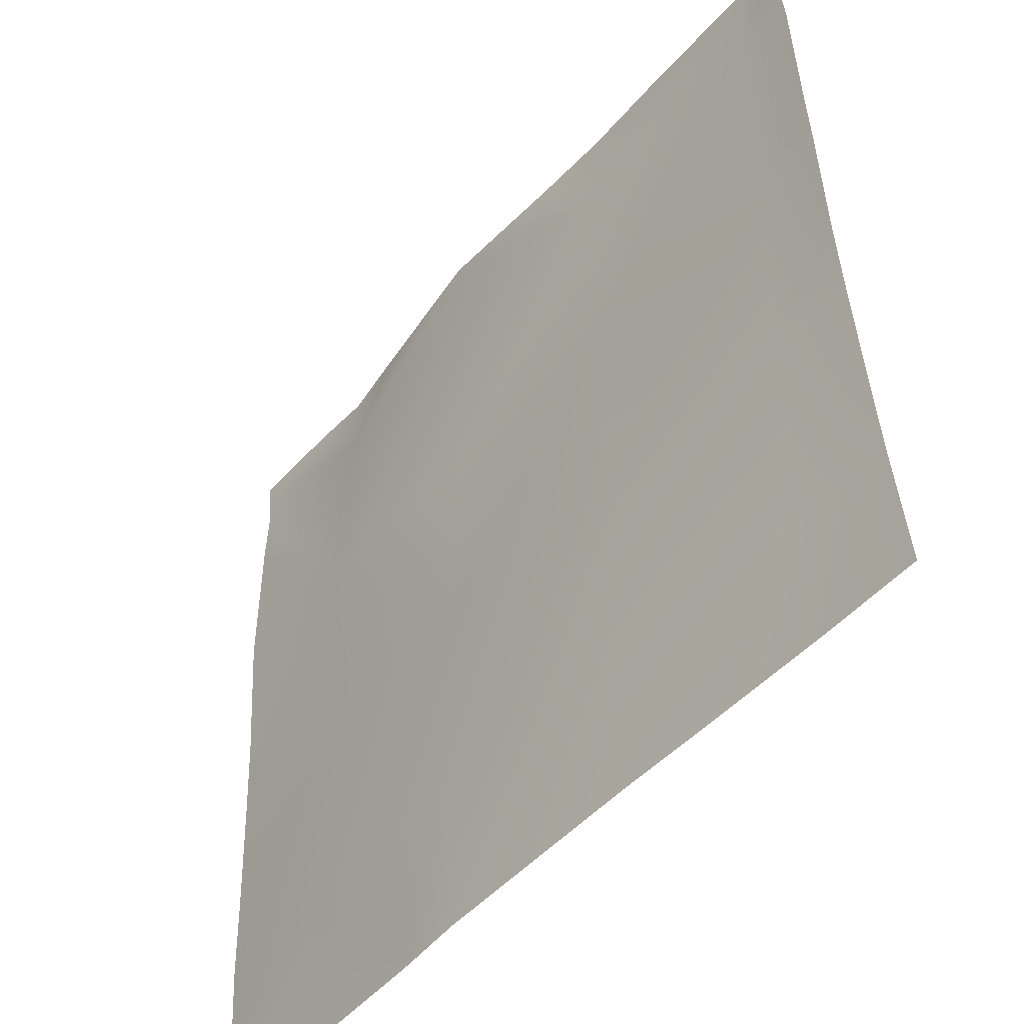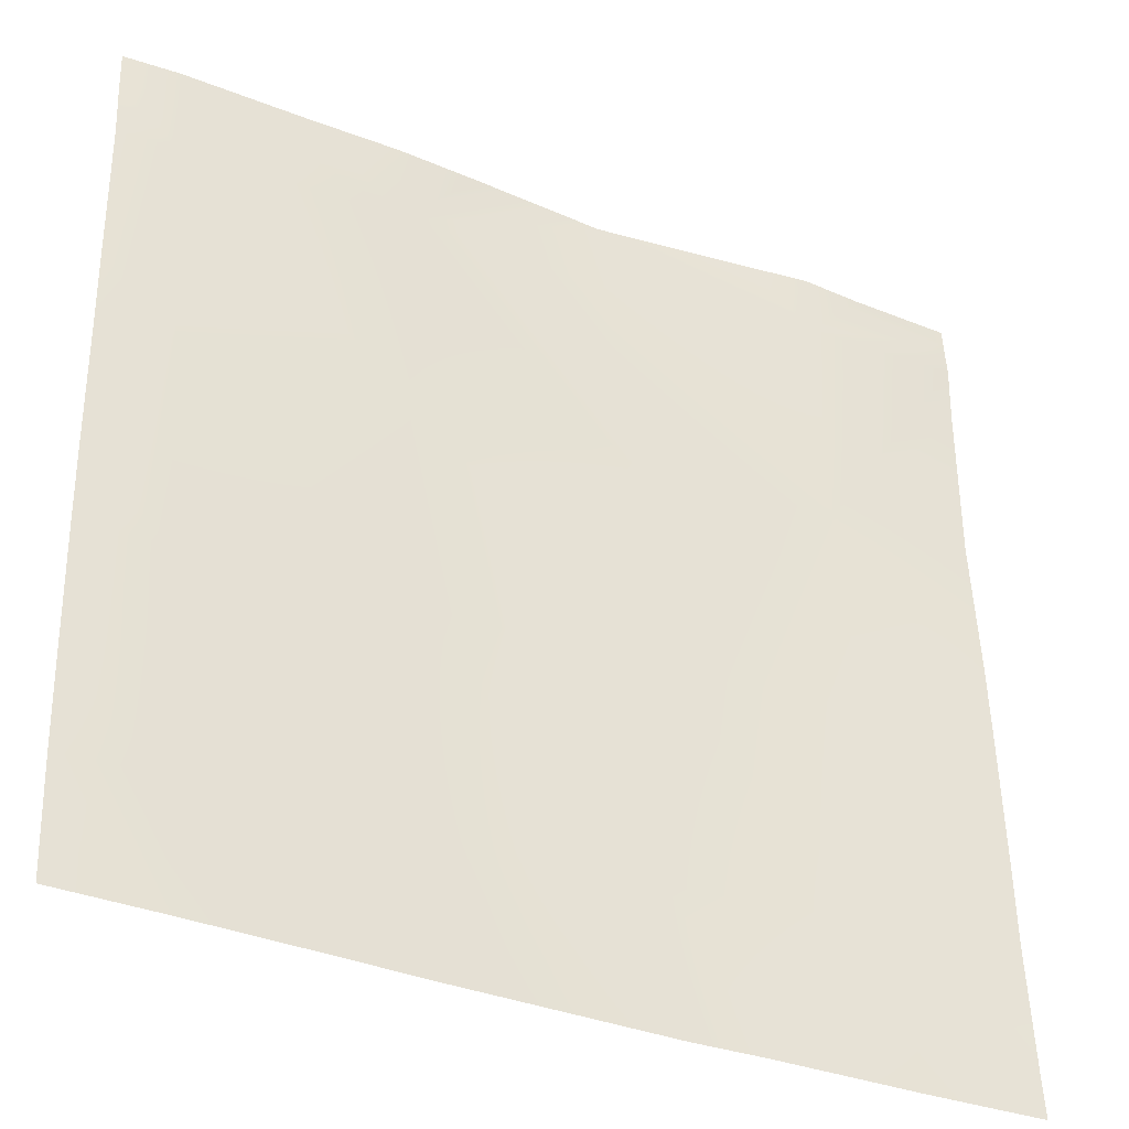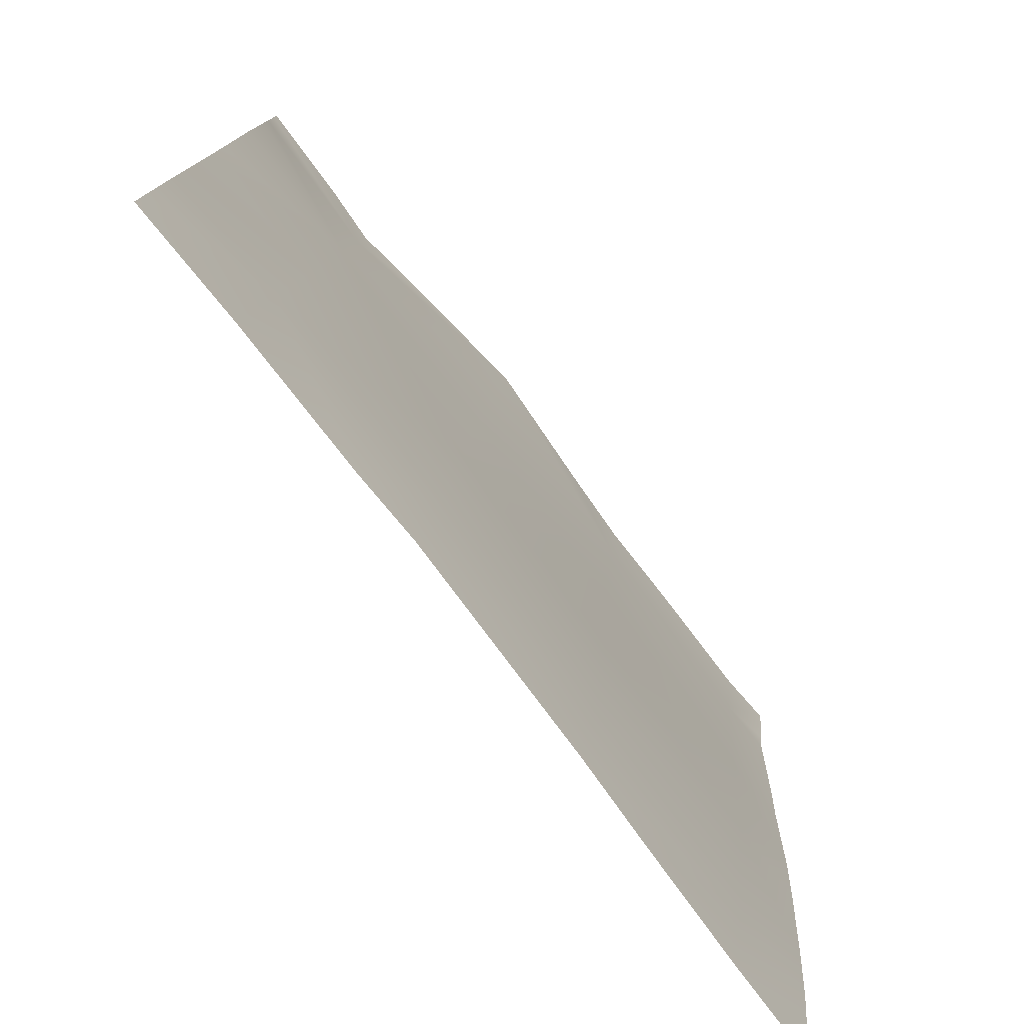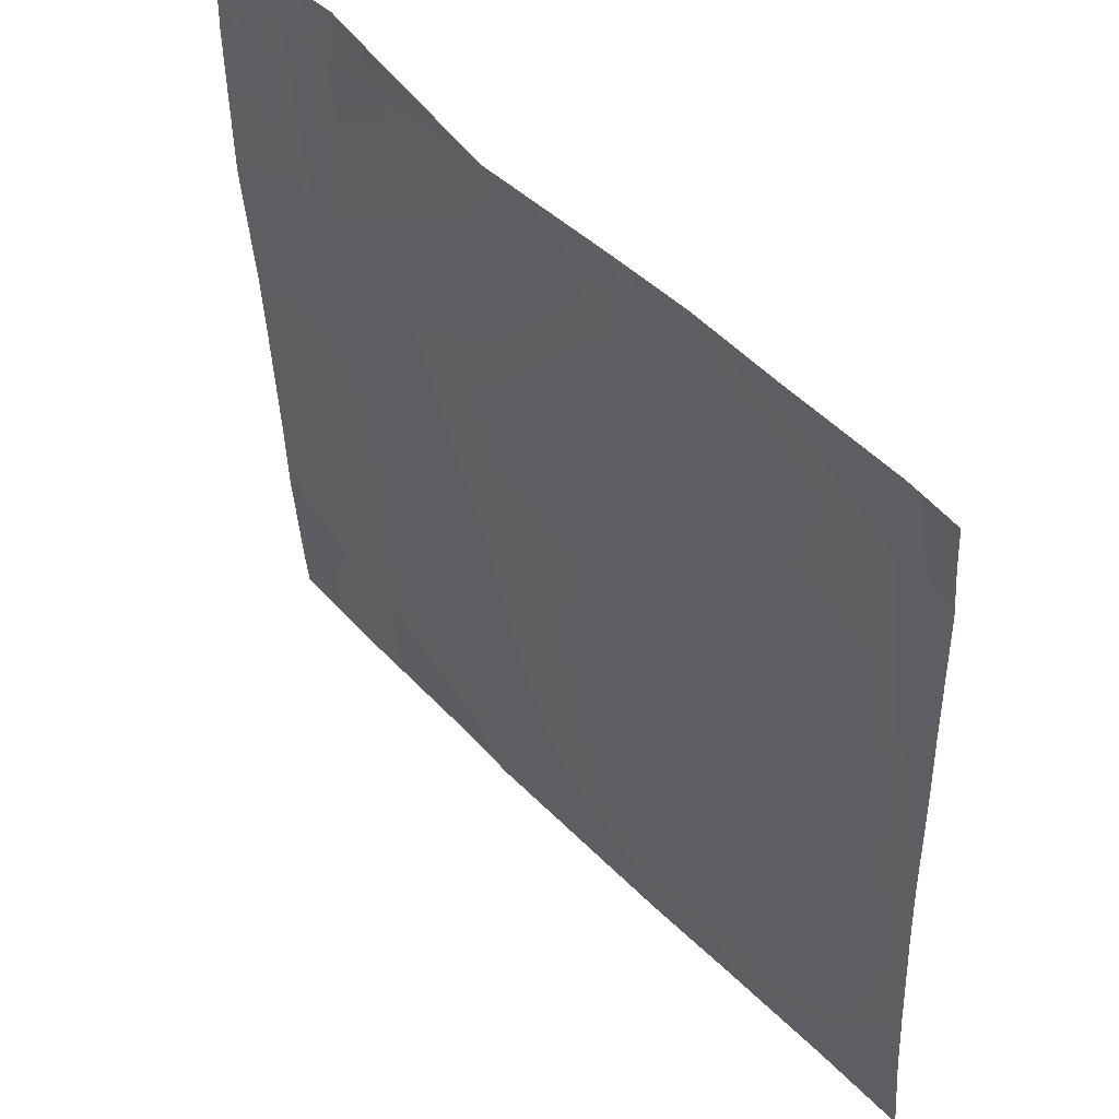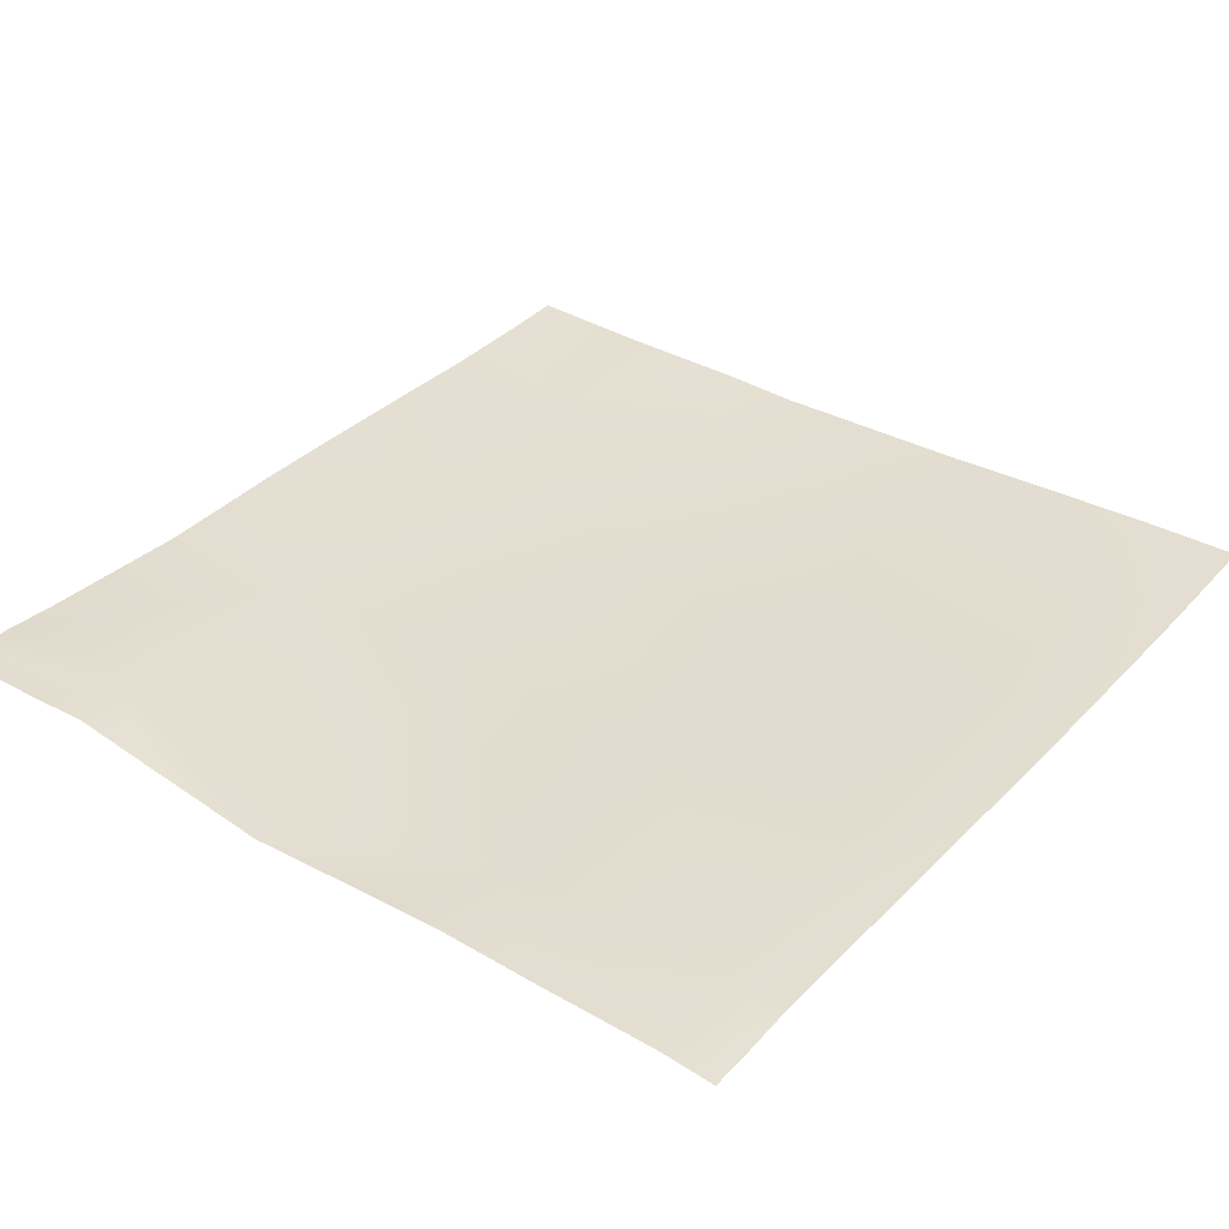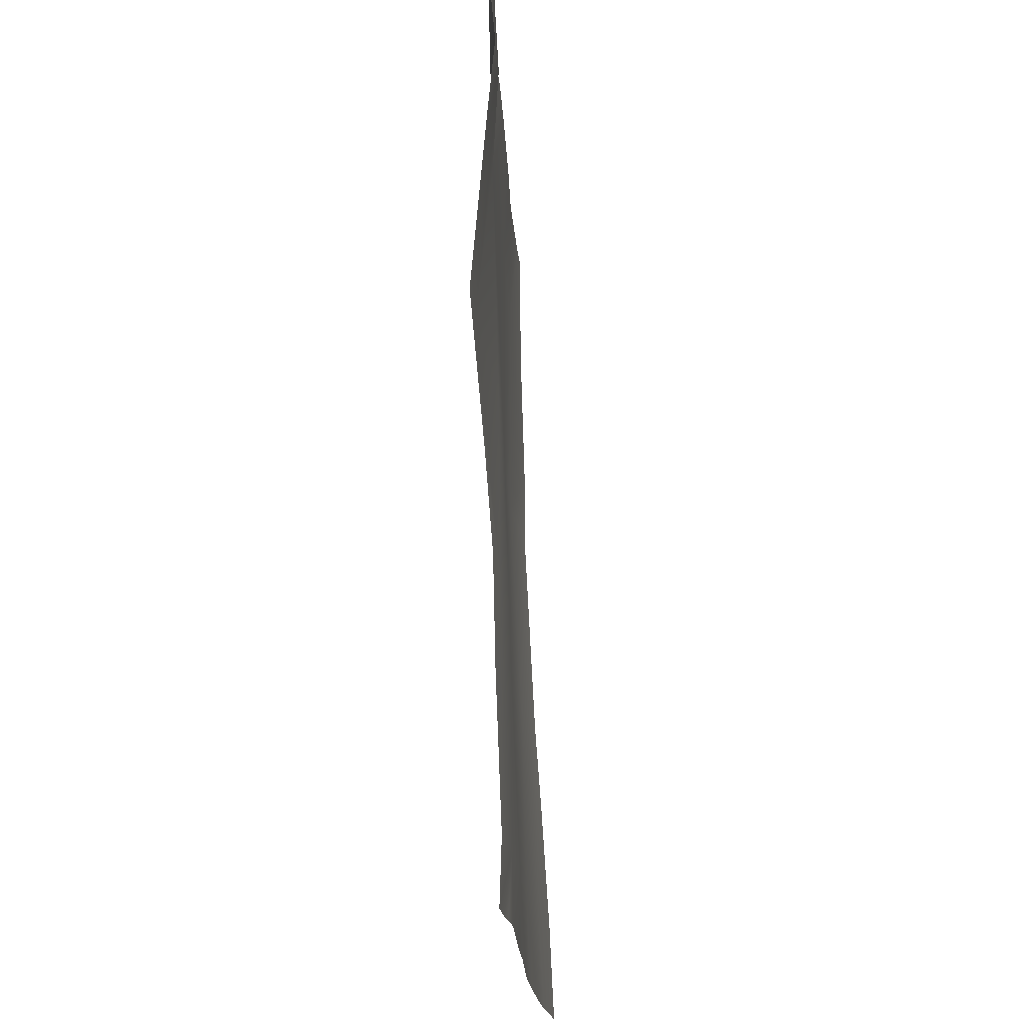
<metadata>
{"format":"obj","ext":"obj","renderer":"f3d","projection":"perspective","resolution":1024,"background":"white","views":[{"elev":-50.1,"azim":49.5,"up":"+Z"},{"elev":-35.3,"azim":151.5,"up":"+Z"},{"elev":-78.1,"azim":-53.7,"up":"+Z"},{"elev":49.5,"azim":47.7,"up":"+Z"},{"elev":32.8,"azim":37.8,"up":"+Y"},{"elev":73.1,"azim":86.8,"up":"+Z"}]}
</metadata>
<code>
v 48 2.409 -16
v 49.16 2.235 -14.57
v 49.08 2.356 -16
v 48 2.378 -15.61
v 51.79 2.279 -16
v 53.15 2.133 -14.78
v 53.08 2.274 -16
v 53.9 2.288 -16
v 55.14 2.18 -14.88
v 55.08 2.298 -16
v 50.45 2.32 -16
v 48 2.31 -14.51
v 49.26 2.175 -12.57
v 48 2.289 -13.71
v 51.15 2.129 -14.67
v 53.25 2.04 -12.78
v 51.08 2.282 -16
v 56 2.177 -14.93
v 56 2.114 -14.11
v 56 2.242 -15.55
v 56 2.29 -16
v 55.25 2.046 -12.89
v 48 2.363 -15.37
v 51.26 2.074 -12.68
v 48 2.245 -12.51
v 49.37 2.083 -10.58
v 48 2.215 -11.81
v 53.36 2.007 -10.79
v 56 2.036 -12.93
v 56 1.998 -12.21
v 55.35 1.982 -10.89
v 48 2.123 -9.057
v 48 2.127 -10.51
v 51.47 1.855 -8.689
v 51.36 2.025 -10.68
v 53.46 1.934 -8.795
v 48 2.138 -8.507
v 49.47 2.138 -8.585
v 56 1.959 -10.93
v 56 1.929 -10.31
v 55.46 1.909 -8.9
v 49.51 2.113 -8
v 50.12 2.019 -8
v 48.95 2.094 -8
v 51.5 1.82 -8
v 55.5 1.835 -8
v 54.35 1.854 -8
v 56 1.882 -8.929
v 56 1.852 -8.661
v 56 1.823 -8.411
v 52.75 1.865 -8
v 53.5 1.882 -8
v 56 1.791 -8
v 48 2.109 -8.147
v 48 2.097 -8
f 1 2 3
f 1 4 2
f 5 6 7
f 8 9 10
f 3 2 11
f 12 13 2
f 12 14 13
f 15 16 6
f 15 11 2
f 15 17 11
f 18 9 19
f 9 7 6
f 9 8 7
f 18 10 9
f 18 20 10
f 20 21 10
f 17 6 5
f 17 15 6
f 6 22 9
f 23 2 4
f 23 12 2
f 2 24 15
f 14 25 13
f 25 26 13
f 25 27 26
f 24 28 16
f 15 24 16
f 29 22 30
f 19 22 29
f 19 9 22
f 22 6 16
f 16 31 22
f 13 26 24
f 24 2 13
f 32 26 33
f 26 34 35
f 33 26 27
f 35 24 26
f 35 36 28
f 26 37 38
f 26 32 37
f 39 31 40
f 31 16 28
f 31 30 22
f 31 39 30
f 35 28 24
f 28 41 31
f 38 34 26
f 42 43 38
f 44 42 38
f 45 38 43
f 45 34 38
f 46 36 47
f 46 41 36
f 36 41 28
f 40 41 48
f 40 31 41
f 49 41 50
f 49 48 41
f 51 52 36
f 52 47 36
f 53 41 46
f 53 50 41
f 45 36 34
f 45 51 36
f 35 34 36
f 54 38 37
f 54 44 38
f 54 55 44

</code>
